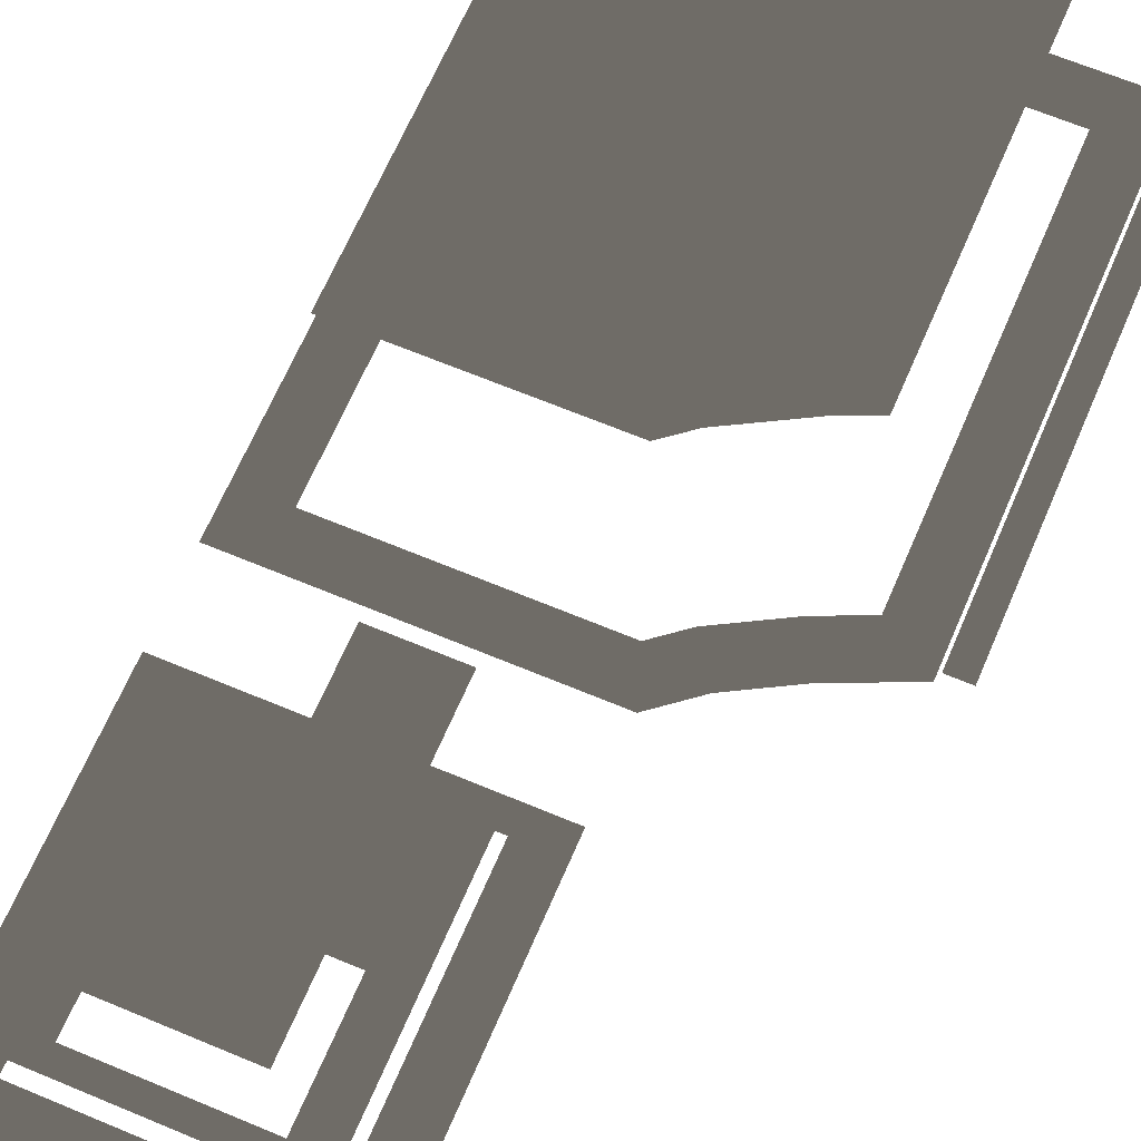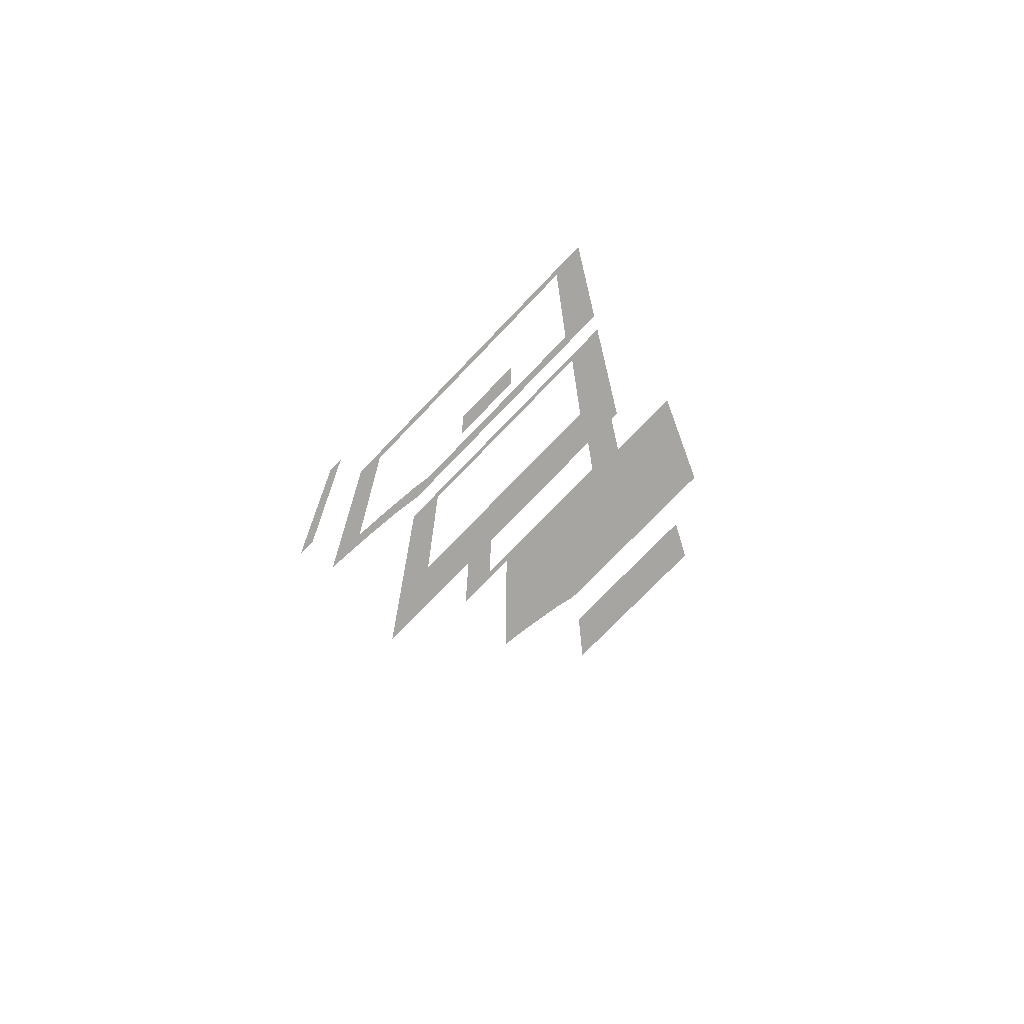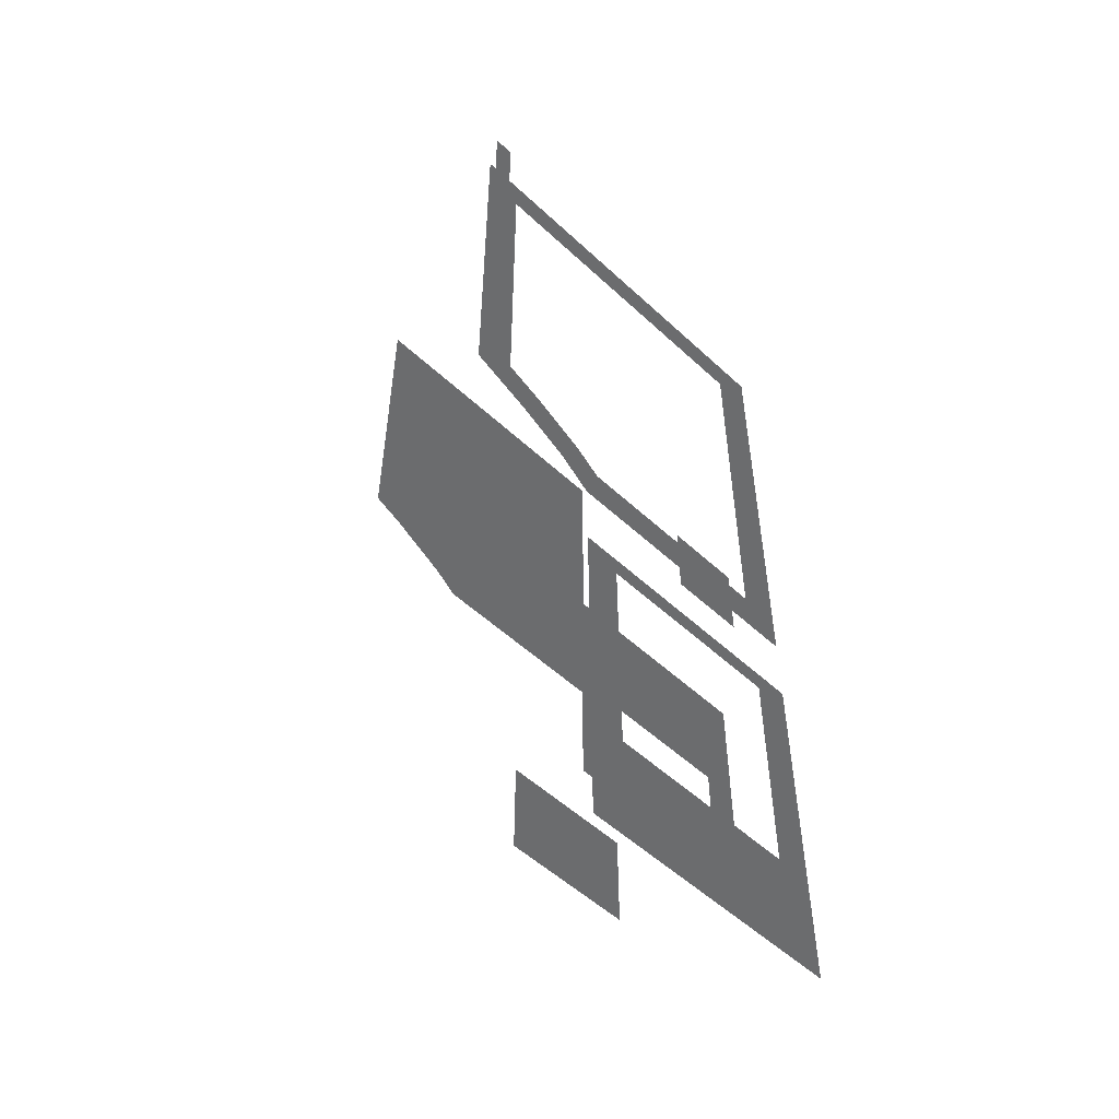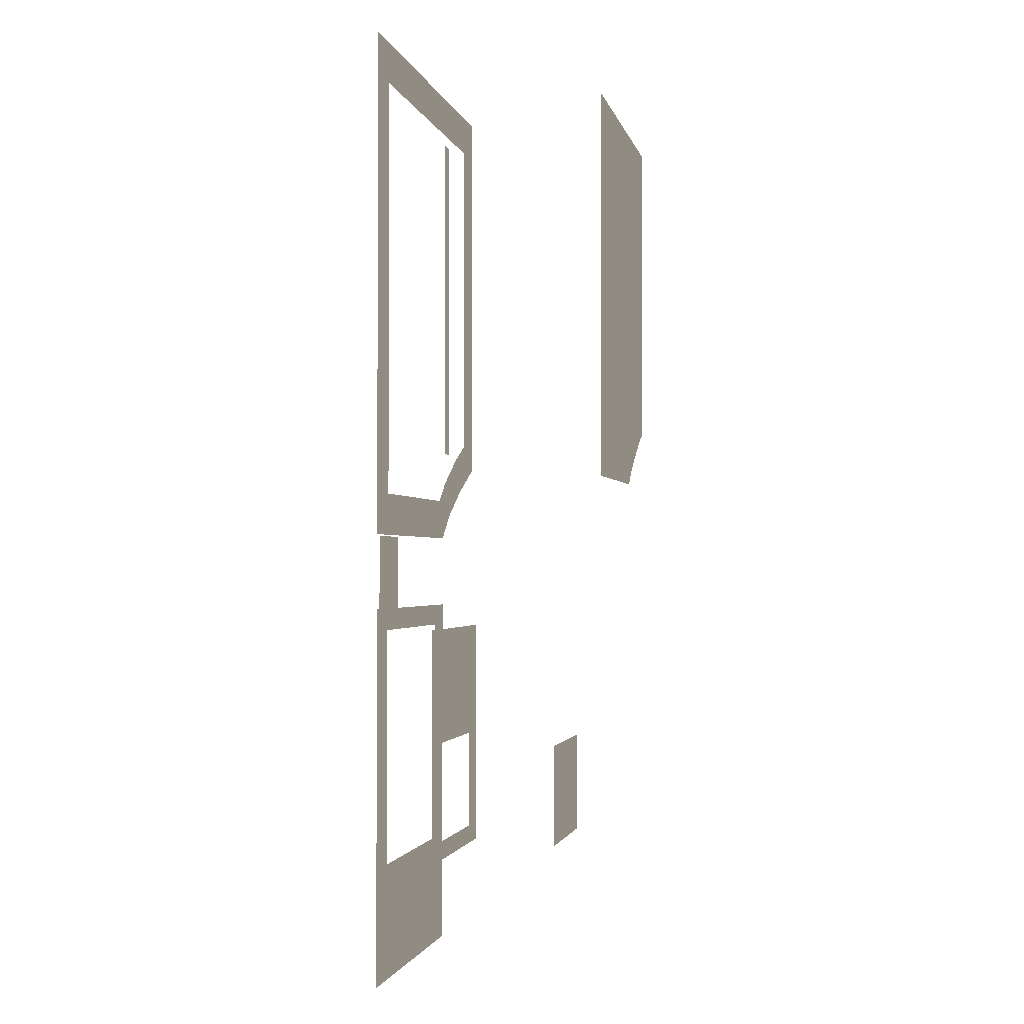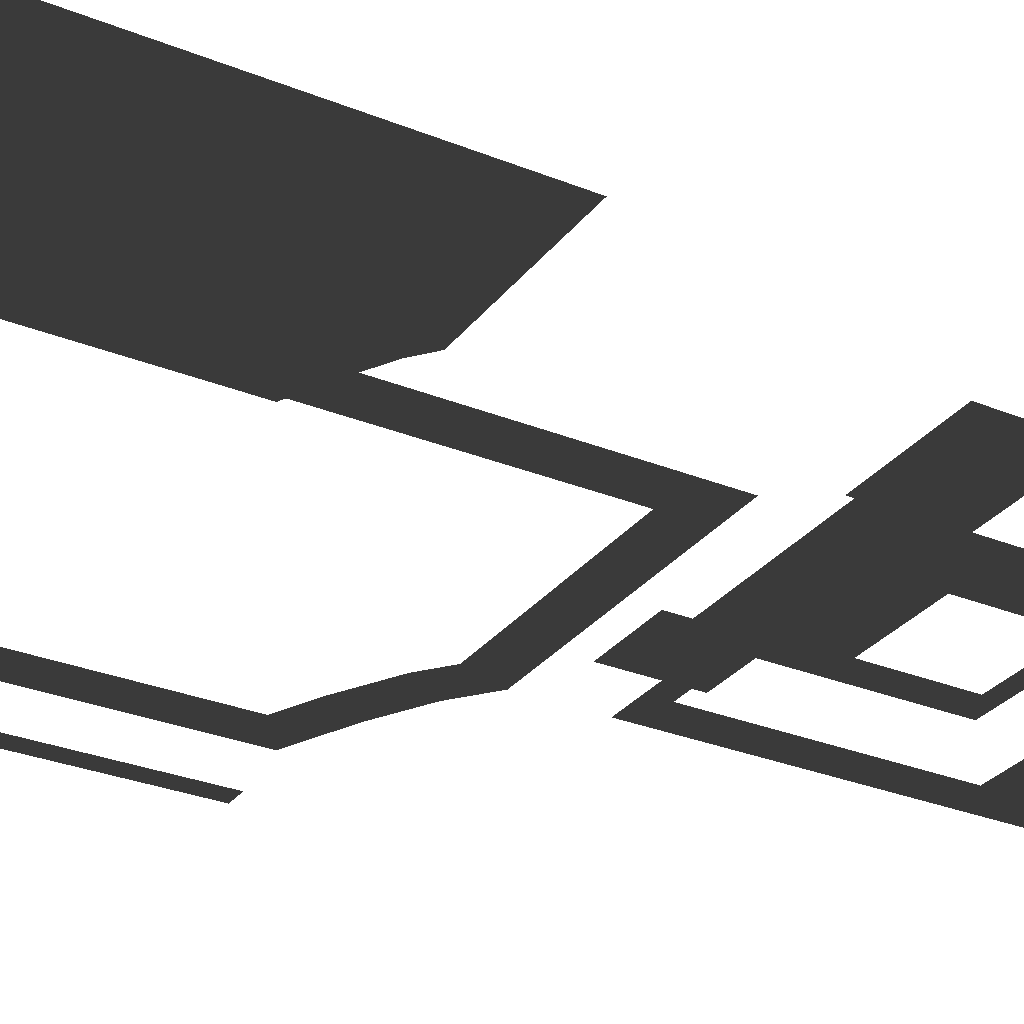
<metadata>
{"format":"obj","ext":"obj","renderer":"f3d","projection":"perspective","resolution":1024,"background":"white","views":[{"elev":65.0,"azim":23.0,"up":"+Z"},{"elev":-73.8,"azim":-133.7,"up":"+Y"},{"elev":-53.6,"azim":135.4,"up":"+Y"},{"elev":-1.7,"azim":-78.3,"up":"+Y"},{"elev":-30.0,"azim":-120.5,"up":"+Z"}]}
</metadata>
<code>
v 1 0.896 -0.7266
v 1.099 0.896 -0.7266
v 1.099 -0.896 -0.7266
v 1 -0.896 -0.7266
v -0.527 -1.396 -0.6862
v -0.1738 -1.396 -0.6862
v -0.1738 -1.774 -0.6862
v -0.527 -1.774 -0.6862
v -0.8009 0.8009 -0.5654
v -1 1 -0.5654
v 1 1 -0.5654
v 0.8009 0.8009 -0.5654
v 1 -1 -0.5654
v 0.8009 -0.8701 -0.5654
v 0.7003 -1.132 -0.5654
v 0.6116 -0.9535 -0.5654
v -0.8009 -1.197 -0.5654
v -1 -1.396 -0.5654
v 0.229 -1.197 -0.5654
v 0.2992 -1.396 -0.5654
v 0.3513 -1.098 -0.5654
v 0.463 -1.264 -0.5654
v -0.8215 -1.856 -0.5654
v -1 -1.752 -0.5654
v 0.2992 -1.752 -0.5654
v 0.1207 -1.856 -0.5654
v 0.2992 -3.528 -0.5654
v 0.1207 -2.978 -0.5654
v -1 -3.528 -0.5654
v -0.8215 -2.978 -0.5654
v -0.6706 -2.41 -0.3416
v -0.8215 -1.856 -0.3416
v 0.1207 -1.856 -0.3416
v -0.03013 -2.41 -0.3416
v 0.1207 -2.978 -0.3416
v -0.03013 -2.888 -0.3416
v -0.8215 -2.978 -0.3416
v -0.6706 -2.888 -0.3416
v -0.03013 -2.41 0.2242
v -0.03013 -2.888 0.2242
v -0.6706 -2.888 0.2242
v -0.6706 -2.41 0.2242
v -0.7216 0.7216 0.4632
v 0.7216 0.7216 0.4632
v 0.7216 -0.8184 0.4632
v 0.5763 -0.8824 0.4632
v 0.3068 -1.032 0.4632
v 0.201 -1.118 0.4632
v -0.7216 -1.118 0.4632
g Building_2parts_36503_90
f 1 3 2
f 1 4 3
f 5 7 6
f 5 8 7
f 9 11 10
f 9 12 11
f 12 13 11
f 12 14 13
f 14 15 13
f 14 16 15
f 17 9 10
f 17 10 18
f 19 17 18
f 19 18 20
f 21 19 20
f 21 20 22
f 16 22 15
f 16 21 22
f 23 25 24
f 23 26 25
f 26 27 25
f 26 28 27
f 28 29 27
f 28 30 29
f 30 24 29
f 30 23 24
f 31 33 32
f 31 34 33
f 34 35 33
f 34 36 35
f 36 37 35
f 36 38 37
f 38 32 37
f 38 31 32
f 39 41 40
f 39 42 41
f 43 45 44
f 45 43 46
f 46 43 47
f 47 43 48
f 48 43 49

</code>
